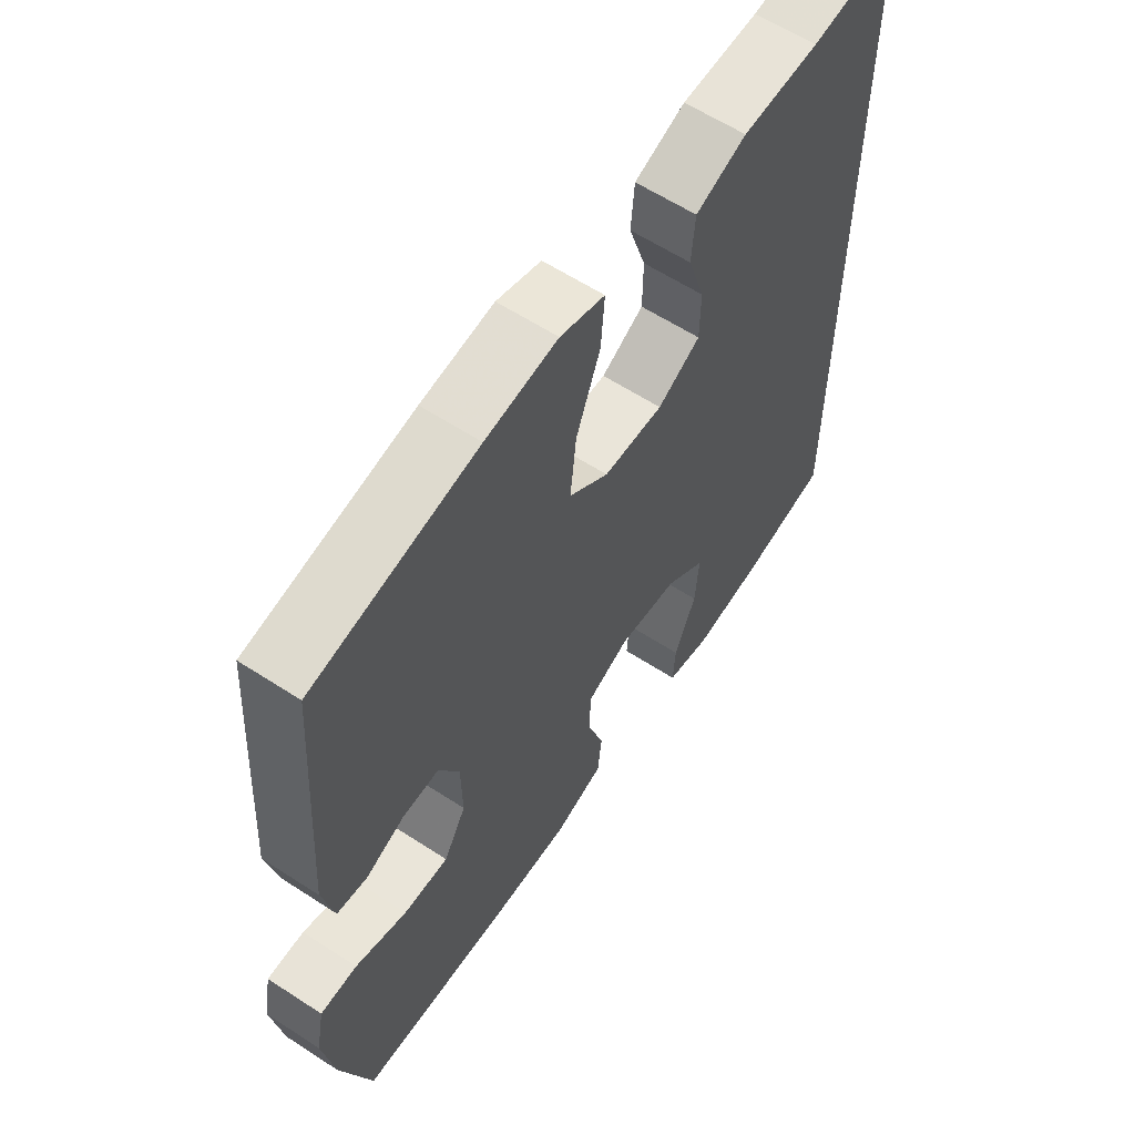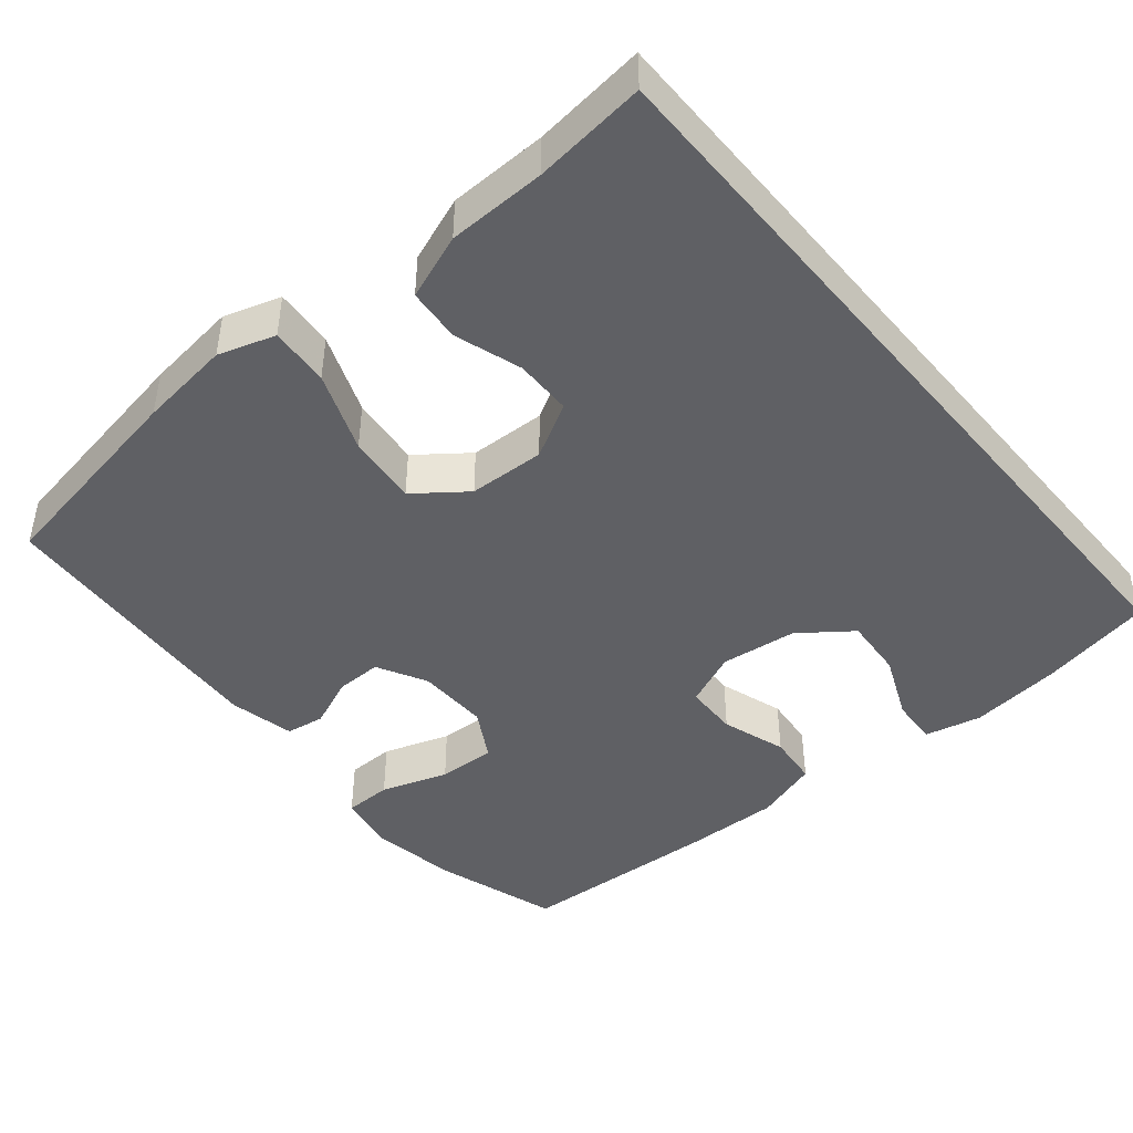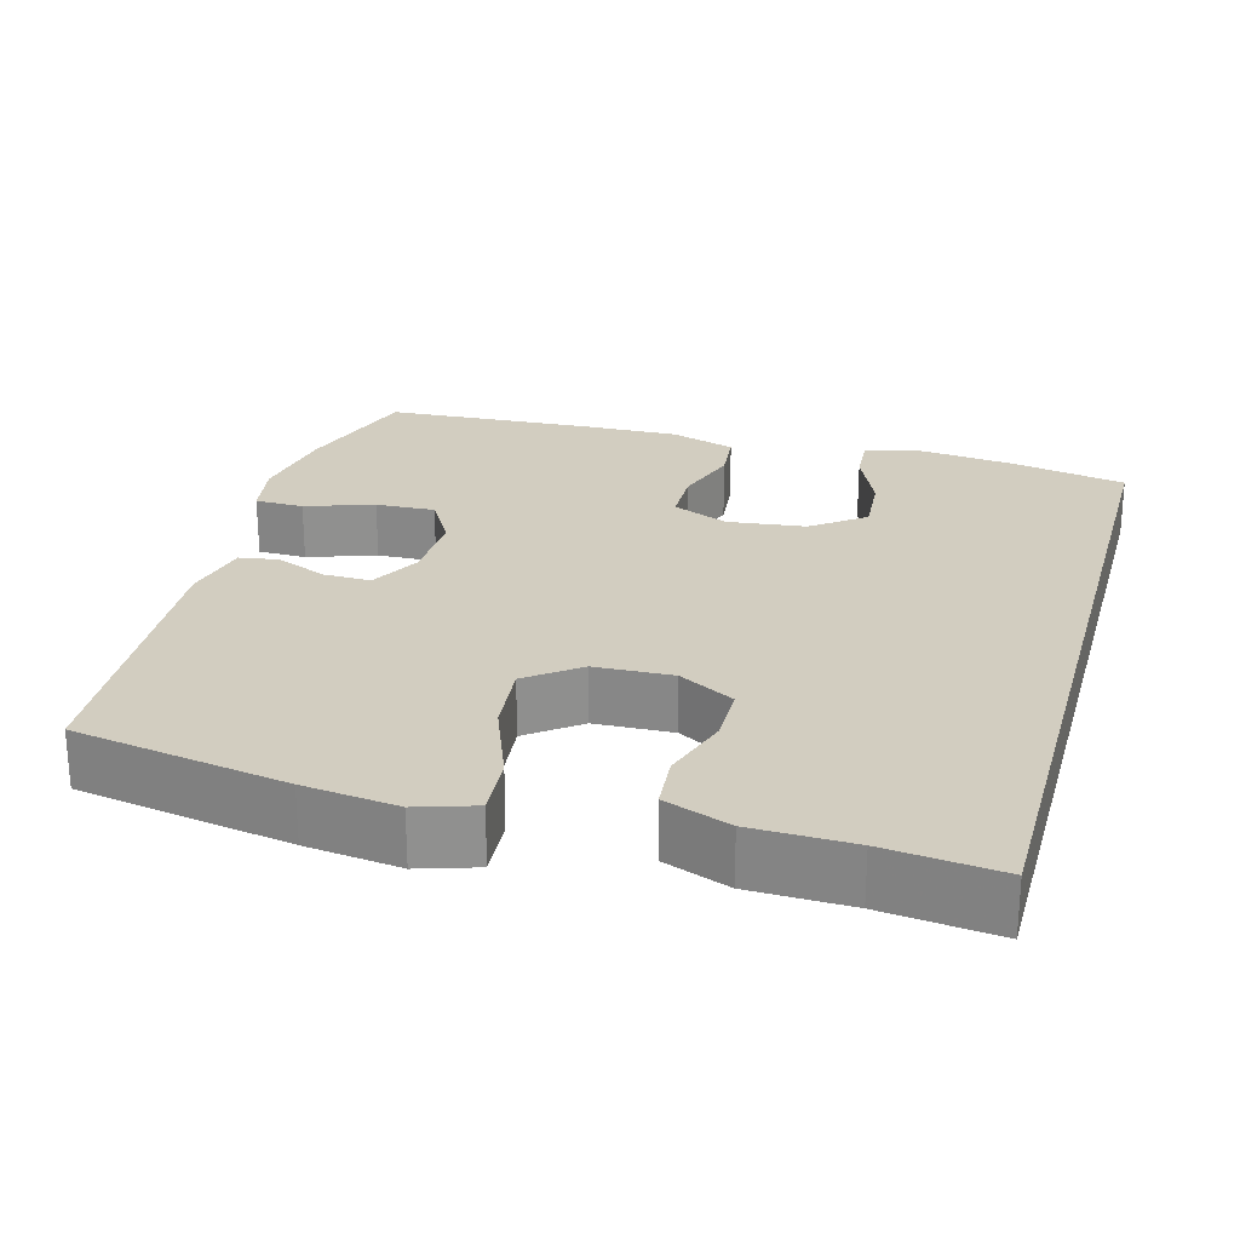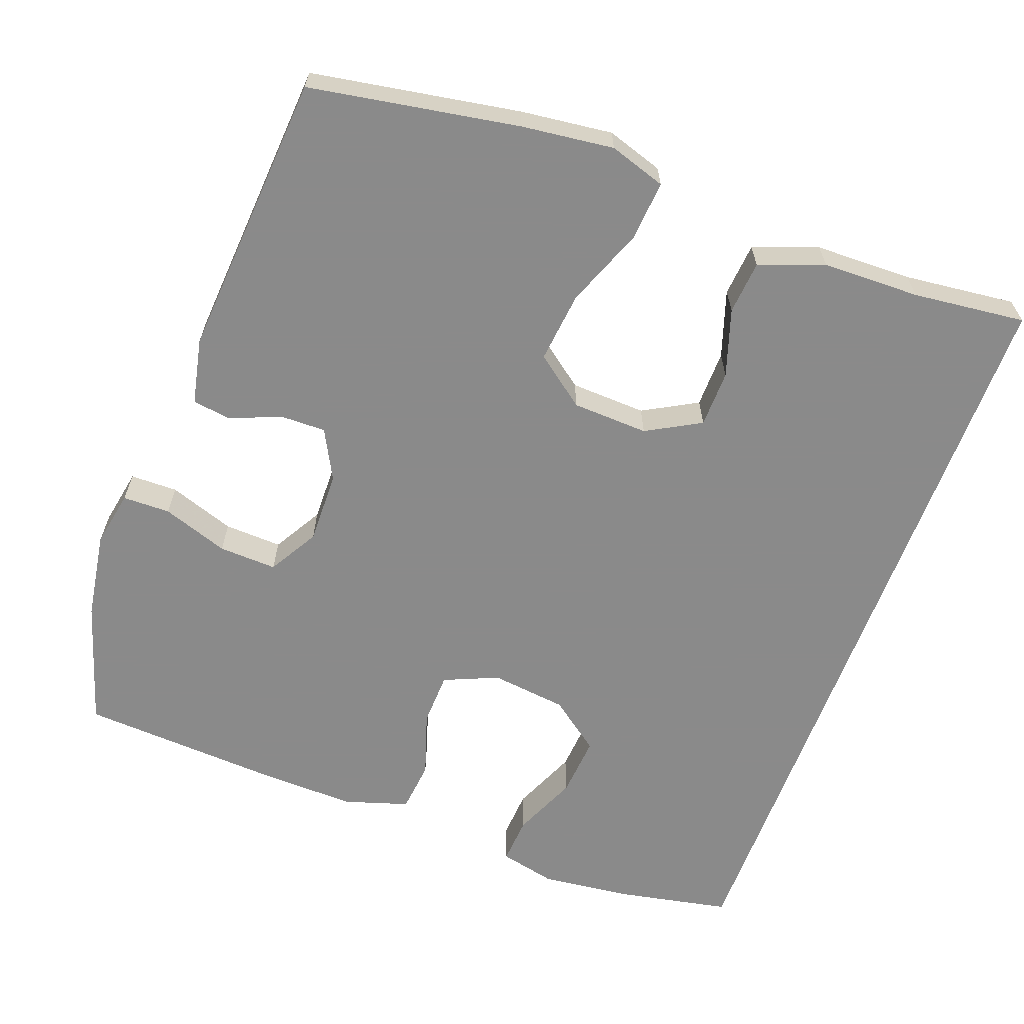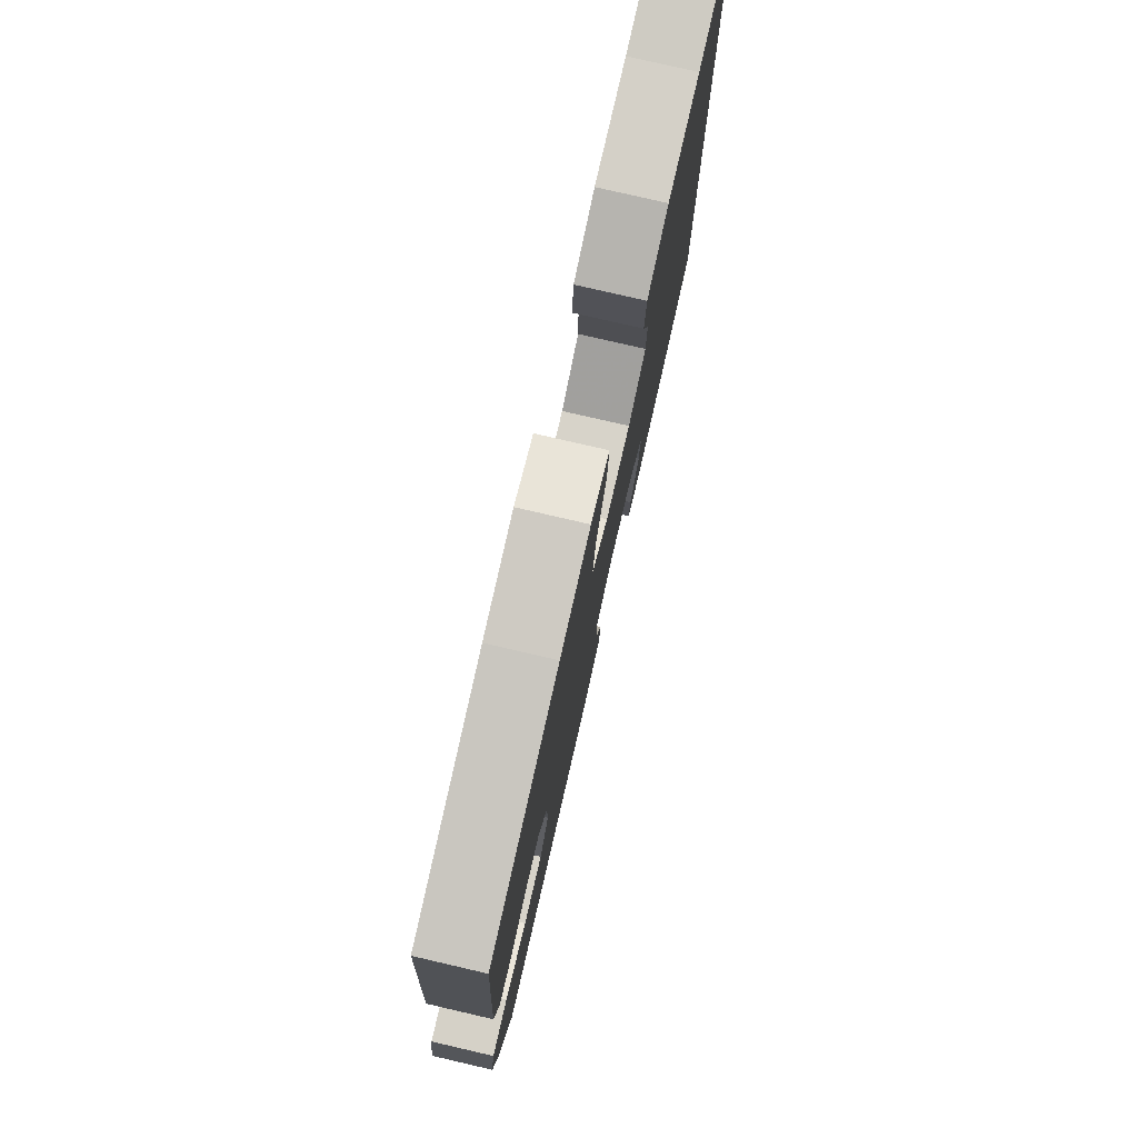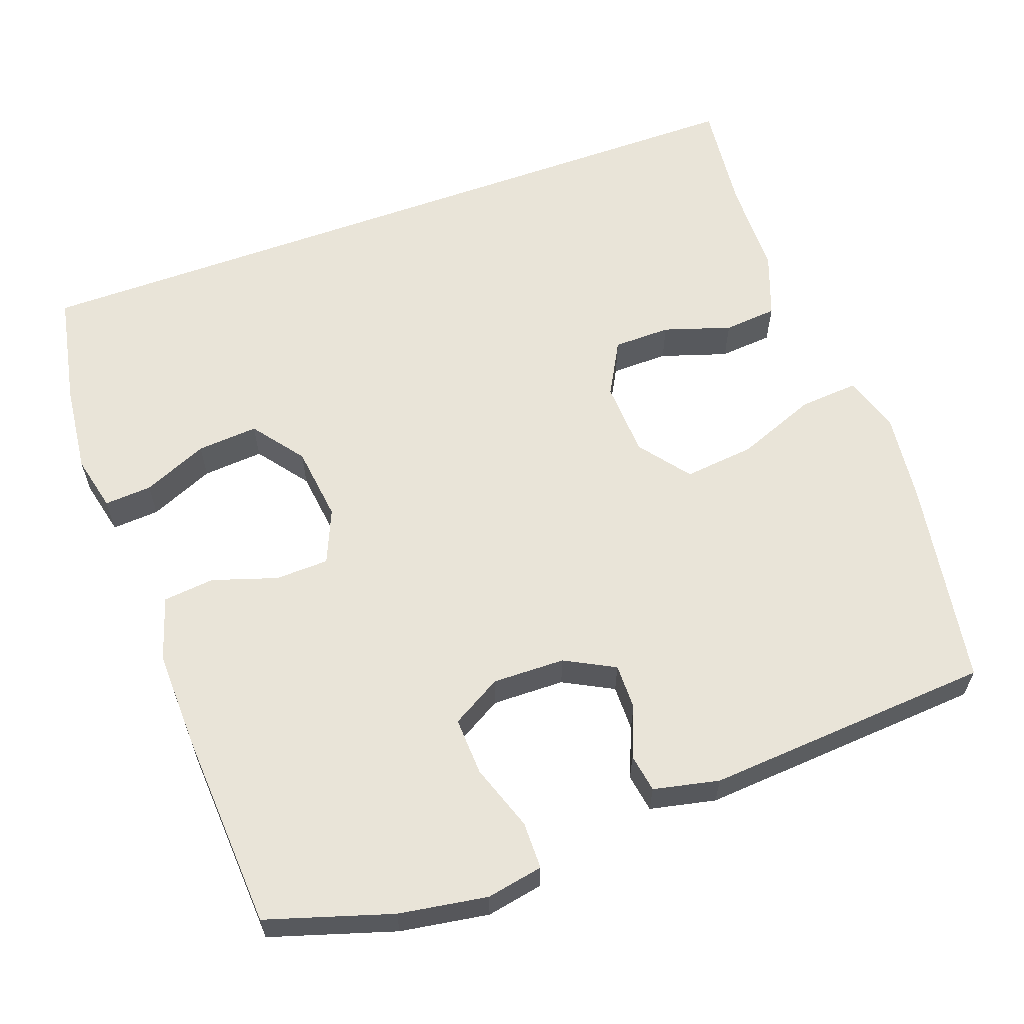
<metadata>
{"format":"obj","ext":"obj","renderer":"f3d","projection":"perspective","resolution":1024,"background":"white","views":[{"elev":60.7,"azim":-56.4,"up":"+Z"},{"elev":-44.6,"azim":39.8,"up":"+Y"},{"elev":24.7,"azim":15.5,"up":"+Y"},{"elev":-63.6,"azim":-20.4,"up":"+Y"},{"elev":78.6,"azim":-77.0,"up":"+Z"},{"elev":60.6,"azim":-110.1,"up":"+Y"}]}
</metadata>
<code>
v 0.5 0.07 -0.501
v 0.35 0.07 -0.531
v 0.23 0.07 -0.545
v 0.155 0.07 -0.528
v 0.159 0.07 -0.465
v 0.196 0.07 -0.379
v 0.202 0.07 -0.298
v 0.134 0.07 -0.247
v 0.033 0.07 -0.235
v -0.039 0.07 -0.266
v -0.041 0.07 -0.337
v -0.013 0.07 -0.423
v -0.02 0.07 -0.491
v -0.105 0.07 -0.518
v -0.233 0.07 -0.515
v -0.5 0.07 -0.5
v -0.552 0.07 -0.335
v -0.571 0.07 -0.218
v -0.557 0.07 -0.143
v -0.494 0.07 -0.142
v -0.406 0.07 -0.172
v -0.329 0.07 -0.175
v -0.291 0.07 -0.109
v -0.293 0.07 -0.013
v -0.328 0.07 0.053
v -0.389 0.07 0.052
v -0.456 0.07 0.024
v -0.507 0.07 0.032
v -0.526 0.07 0.119
v -0.5 0.07 0.5
v -0.223 0.07 0.548
v -0.101 0.07 0.563
v -0.026 0.07 0.539
v -0.032 0.07 0.46
v -0.073 0.07 0.354
v -0.083 0.07 0.26
v -0.016 0.07 0.209
v 0.085 0.07 0.205
v 0.157 0.07 0.245
v 0.158 0.07 0.321
v 0.129 0.07 0.41
v 0.135 0.07 0.481
v 0.221 0.07 0.513
v 0.351 0.07 0.516
v 0.5 0.07 0.533
v 0.5 0 -0.501
v 0.35 0 -0.531
v 0.23 0 -0.545
v 0.155 0 -0.528
v 0.159 0 -0.465
v 0.196 0 -0.379
v 0.202 0 -0.298
v 0.134 0 -0.247
v 0.033 0 -0.235
v -0.039 0 -0.266
v -0.041 0 -0.337
v -0.013 0 -0.423
v -0.02 0 -0.491
v -0.105 0 -0.518
v -0.233 0 -0.515
v -0.5 0 -0.5
v -0.552 0 -0.335
v -0.571 0 -0.218
v -0.557 0 -0.143
v -0.494 0 -0.142
v -0.406 0 -0.172
v -0.329 0 -0.175
v -0.291 0 -0.109
v -0.293 0 -0.013
v -0.328 0 0.053
v -0.389 0 0.052
v -0.456 0 0.024
v -0.507 0 0.032
v -0.526 0 0.119
v -0.5 0 0.5
v -0.223 0 0.548
v -0.101 0 0.563
v -0.026 0 0.539
v -0.032 0 0.46
v -0.073 0 0.354
v -0.083 0 0.26
v -0.016 0 0.209
v 0.085 0 0.205
v 0.157 0 0.245
v 0.158 0 0.321
v 0.129 0 0.41
v 0.135 0 0.481
v 0.221 0 0.513
v 0.351 0 0.516
v 0.5 0 0.533
f 1 2 3
f 45 1 3
f 44 45 3
f 42 43 44
f 41 42 44
f 40 41 44
f 39 40 44 3
f 33 34 35
f 32 33 35
f 31 32 35
f 30 31 35
f 29 30 35
f 28 29 35
f 27 28 35
f 26 27 35
f 25 26 35 36
f 24 25 36 37
f 19 20 21
f 18 19 21
f 17 18 21
f 16 17 21
f 15 16 21
f 14 15 21
f 13 14 21
f 12 13 21
f 11 12 21
f 10 11 21 22
f 9 10 22 23
f 3 4 5 6
f 3 6 7
f 39 3 7
f 38 39 7 8
f 24 37 38
f 23 24 38
f 9 23 38
f 8 9 38
f 48 47 46
f 48 46 90
f 48 90 89
f 89 88 87
f 89 87 86
f 89 86 85
f 48 89 85 84
f 80 79 78
f 80 78 77
f 80 77 76
f 80 76 75
f 80 75 74
f 80 74 73
f 80 73 72
f 80 72 71
f 81 80 71 70
f 82 81 70 69
f 66 65 64
f 66 64 63
f 66 63 62
f 66 62 61
f 66 61 60
f 66 60 59
f 66 59 58
f 66 58 57
f 66 57 56
f 67 66 56 55
f 68 67 55 54
f 51 50 49 48
f 52 51 48
f 52 48 84
f 53 52 84 83
f 83 82 69
f 83 69 68
f 83 68 54
f 83 54 53
f 1 46 47 2
f 2 47 48 3
f 3 48 49 4
f 4 49 50 5
f 5 50 51 6
f 6 51 52 7
f 7 52 53 8
f 8 53 54 9
f 9 54 55 10
f 10 55 56 11
f 11 56 57 12
f 12 57 58 13
f 13 58 59 14
f 14 59 60 15
f 15 60 61 16
f 16 61 62 17
f 17 62 63 18
f 18 63 64 19
f 19 64 65 20
f 20 65 66 21
f 21 66 67 22
f 22 67 68 23
f 23 68 69 24
f 24 69 70 25
f 25 70 71 26
f 26 71 72 27
f 27 72 73 28
f 28 73 74 29
f 29 74 75 30
f 30 75 76 31
f 31 76 77 32
f 32 77 78 33
f 33 78 79 34
f 34 79 80 35
f 35 80 81 36
f 36 81 82 37
f 37 82 83 38
f 38 83 84 39
f 39 84 85 40
f 40 85 86 41
f 41 86 87 42
f 42 87 88 43
f 43 88 89 44
f 44 89 90 45
f 45 90 46 1

</code>
